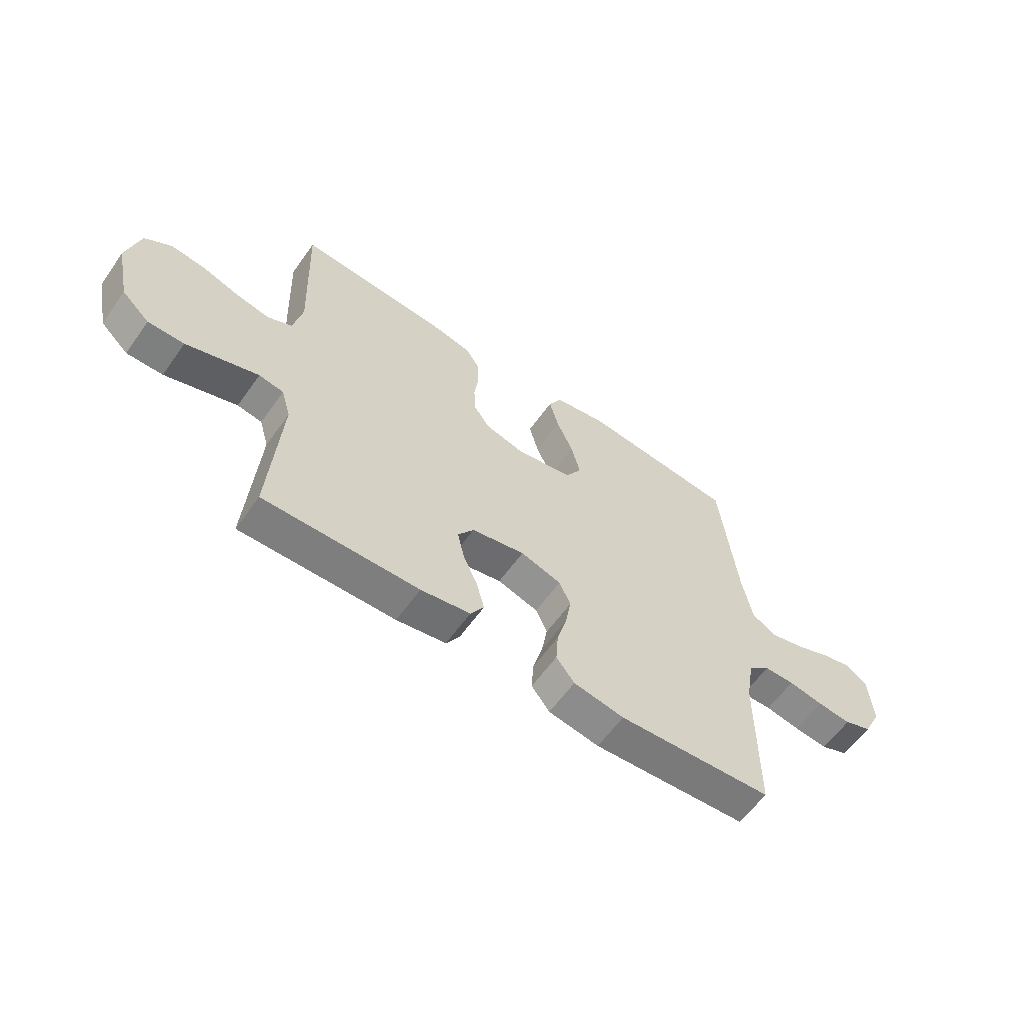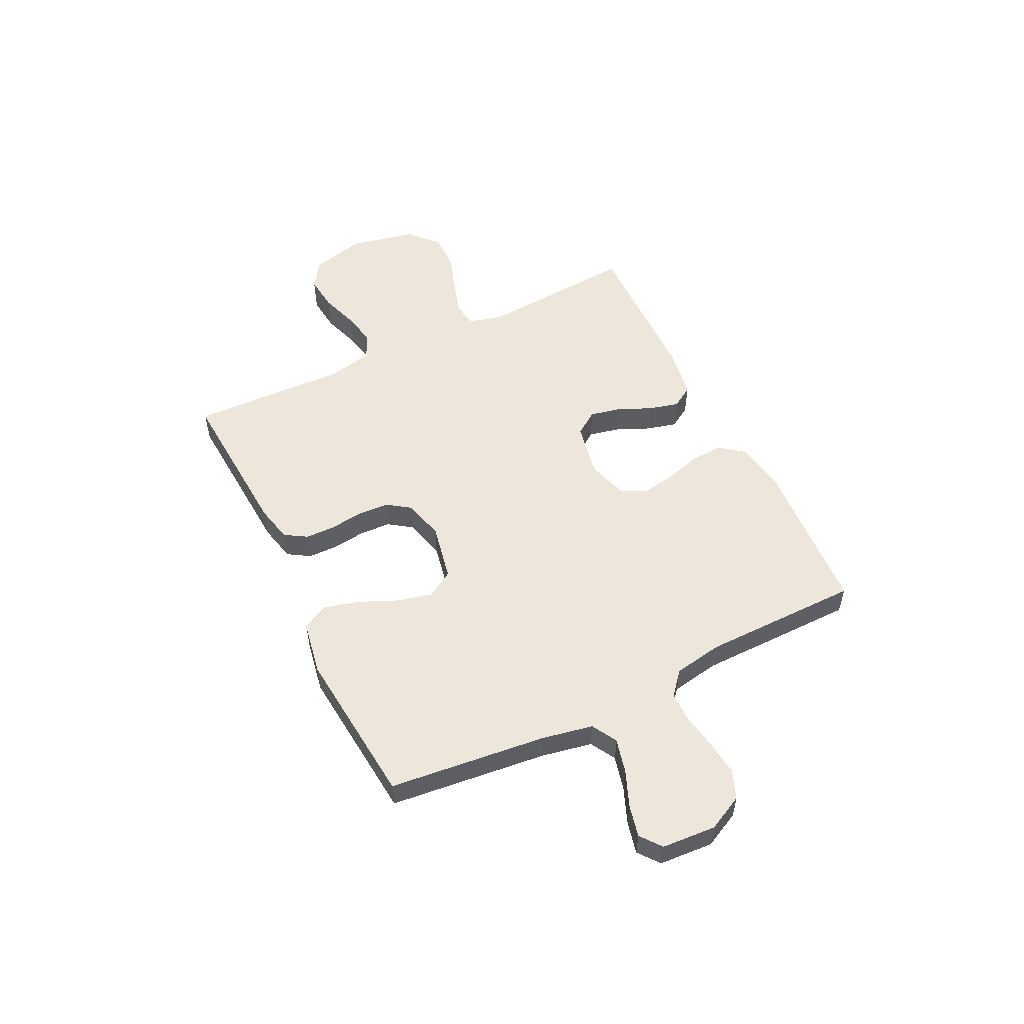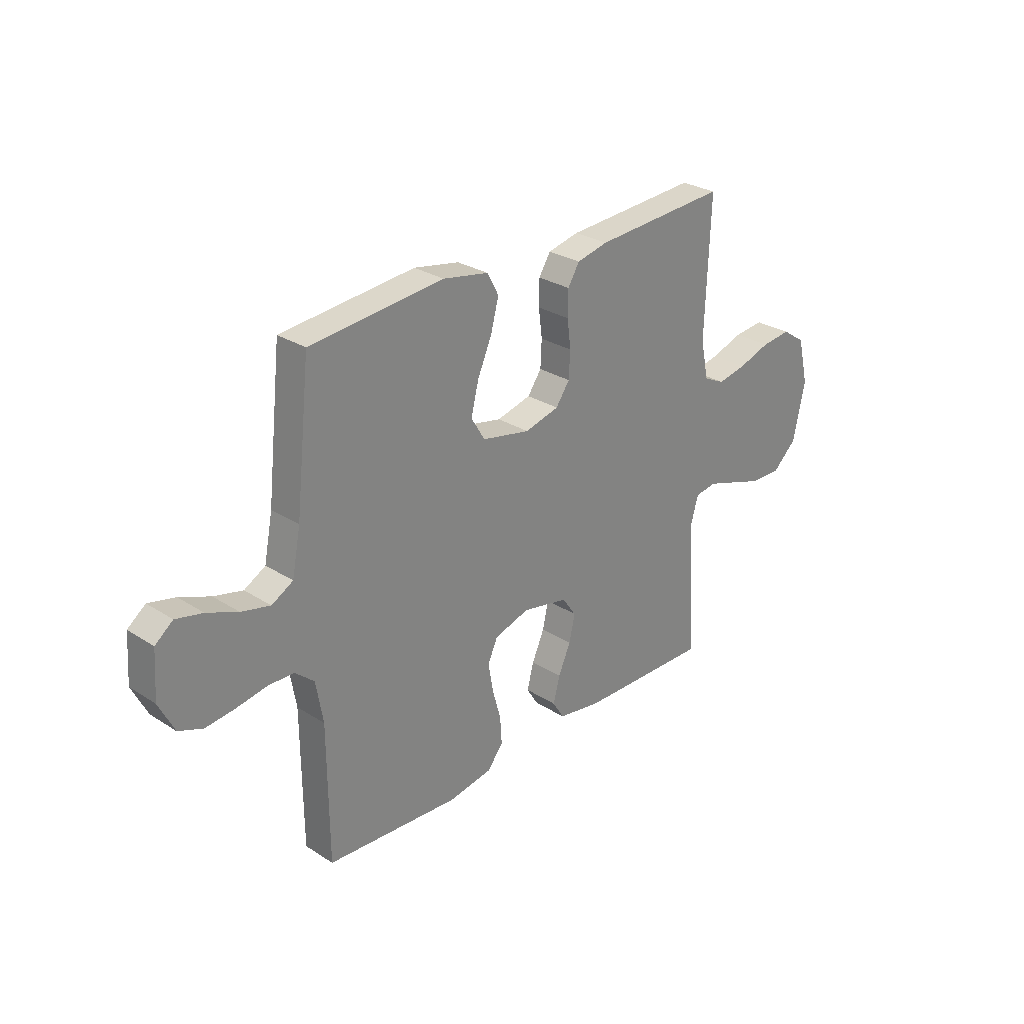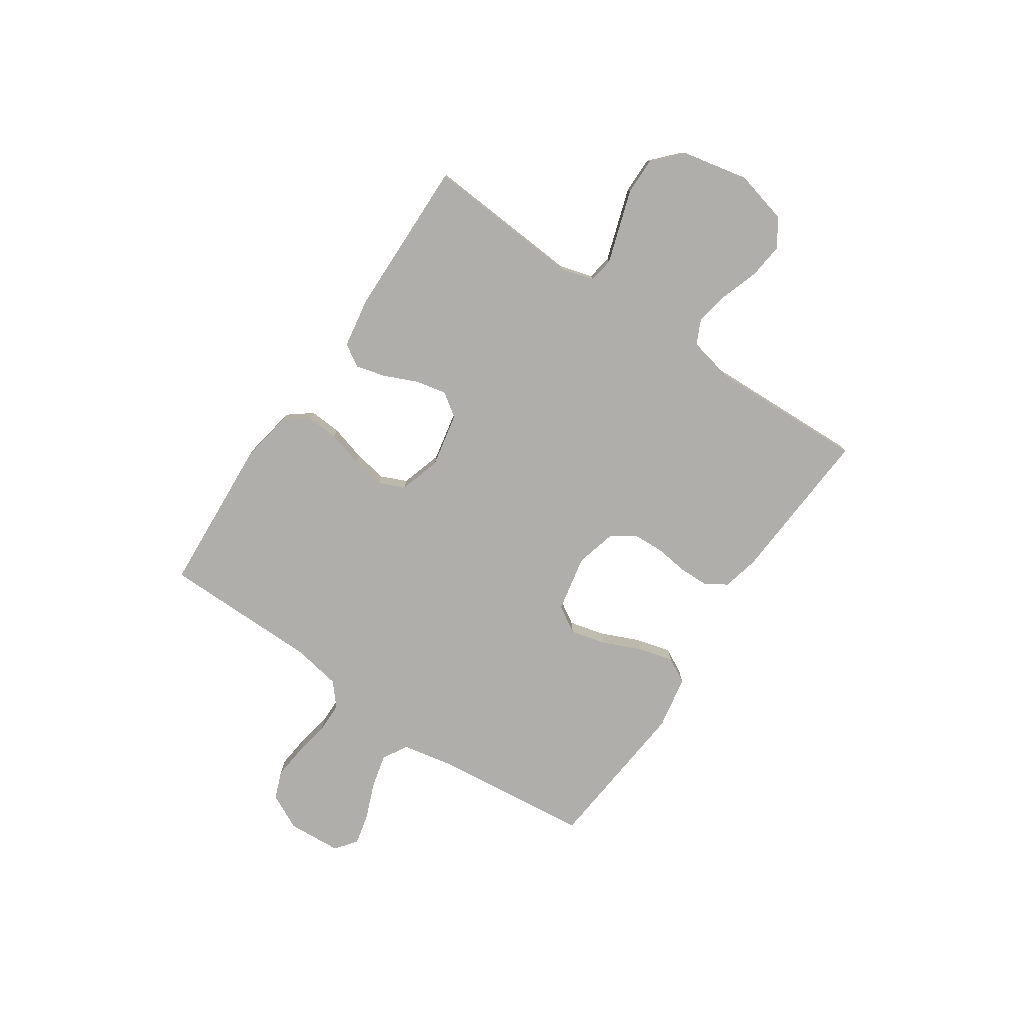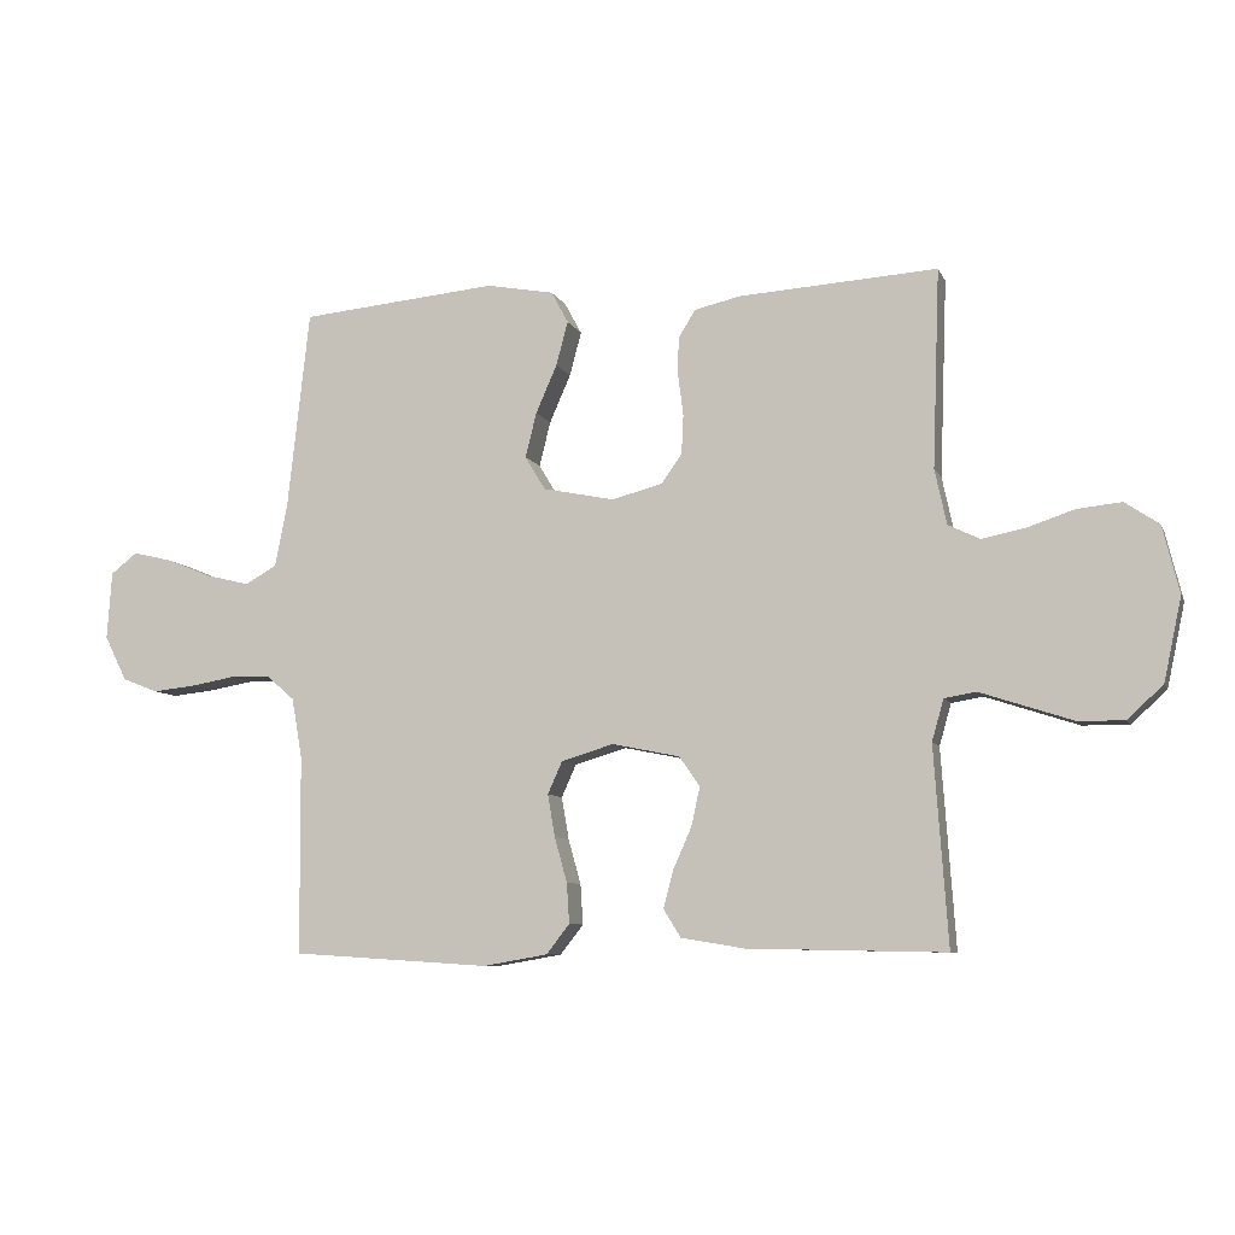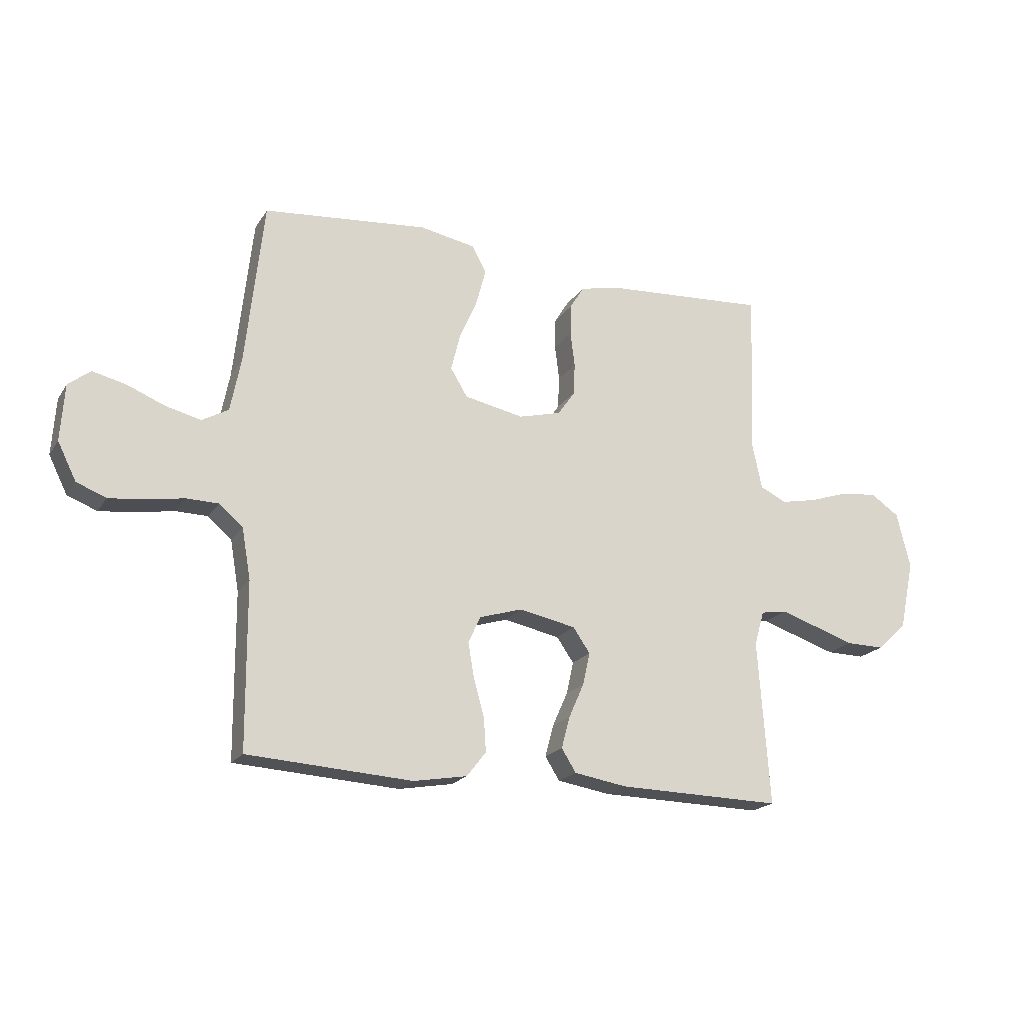
<metadata>
{"format":"obj","ext":"obj","renderer":"f3d","projection":"perspective","resolution":1024,"background":"white","views":[{"elev":-60.0,"azim":-35.2,"up":"+Z"},{"elev":53.7,"azim":63.8,"up":"+Y"},{"elev":28.2,"azim":134.0,"up":"+Z"},{"elev":-77.8,"azim":-124.2,"up":"+Y"},{"elev":-7.9,"azim":-163.8,"up":"+Z"},{"elev":-19.6,"azim":156.5,"up":"+Z"}]}
</metadata>
<code>
v 0.5 0.07 -0.5
v 0.2 0.07 -0.519
v 0.102 0.07 -0.502
v 0.067 0.07 -0.457
v 0.071 0.07 -0.396
v 0.09 0.07 -0.328
v 0.101 0.07 -0.264
v 0.079 0.07 -0.215
v 0 0.07 -0.191
v -0.103 0.07 -0.212
v -0.134 0.07 -0.257
v -0.121 0.07 -0.316
v -0.093 0.07 -0.379
v -0.078 0.07 -0.436
v -0.104 0.07 -0.478
v -0.2 0.07 -0.494
v -0.5 0.07 -0.5
v -0.479 0.07 -0.2
v -0.497 0.07 -0.137
v -0.545 0.07 -0.129
v -0.612 0.07 -0.151
v -0.685 0.07 -0.175
v -0.755 0.07 -0.176
v -0.809 0.07 -0.126
v -0.836 0.07 0
v -0.811 0.07 0.102
v -0.759 0.07 0.137
v -0.692 0.07 0.13
v -0.62 0.07 0.106
v -0.555 0.07 0.093
v -0.507 0.07 0.116
v -0.489 0.07 0.2
v -0.5 0.07 0.5
v -0.2 0.07 0.481
v -0.13 0.07 0.465
v -0.104 0.07 0.423
v -0.103 0.07 0.366
v -0.111 0.07 0.303
v -0.108 0.07 0.244
v -0.077 0.07 0.2
v 0 0.07 0.18
v 0.108 0.07 0.202
v 0.139 0.07 0.253
v 0.122 0.07 0.321
v 0.09 0.07 0.394
v 0.072 0.07 0.461
v 0.098 0.07 0.509
v 0.2 0.07 0.528
v 0.5 0.07 0.5
v 0.533 0.07 0.2
v 0.552 0.07 0.103
v 0.6 0.07 0.076
v 0.665 0.07 0.092
v 0.734 0.07 0.12
v 0.794 0.07 0.134
v 0.834 0.07 0.103
v 0.841 0.07 0
v 0.807 0.07 -0.068
v 0.753 0.07 -0.089
v 0.688 0.07 -0.082
v 0.62 0.07 -0.07
v 0.561 0.07 -0.071
v 0.518 0.07 -0.108
v 0.502 0.07 -0.2
v 0.5 0 -0.5
v 0.2 0 -0.519
v 0.102 0 -0.502
v 0.067 0 -0.457
v 0.071 0 -0.396
v 0.09 0 -0.328
v 0.101 0 -0.264
v 0.079 0 -0.215
v 0 0 -0.191
v -0.103 0 -0.212
v -0.134 0 -0.257
v -0.121 0 -0.316
v -0.093 0 -0.379
v -0.078 0 -0.436
v -0.104 0 -0.478
v -0.2 0 -0.494
v -0.5 0 -0.5
v -0.479 0 -0.2
v -0.497 0 -0.137
v -0.545 0 -0.129
v -0.612 0 -0.151
v -0.685 0 -0.175
v -0.755 0 -0.176
v -0.809 0 -0.126
v -0.836 0 0
v -0.811 0 0.102
v -0.759 0 0.137
v -0.692 0 0.13
v -0.62 0 0.106
v -0.555 0 0.093
v -0.507 0 0.116
v -0.489 0 0.2
v -0.5 0 0.5
v -0.2 0 0.481
v -0.13 0 0.465
v -0.104 0 0.423
v -0.103 0 0.366
v -0.111 0 0.303
v -0.108 0 0.244
v -0.077 0 0.2
v 0 0 0.18
v 0.108 0 0.202
v 0.139 0 0.253
v 0.122 0 0.321
v 0.09 0 0.394
v 0.072 0 0.461
v 0.098 0 0.509
v 0.2 0 0.528
v 0.5 0 0.5
v 0.533 0 0.2
v 0.552 0 0.103
v 0.6 0 0.076
v 0.665 0 0.092
v 0.734 0 0.12
v 0.794 0 0.134
v 0.834 0 0.103
v 0.841 0 0
v 0.807 0 -0.068
v 0.753 0 -0.089
v 0.688 0 -0.082
v 0.62 0 -0.07
v 0.561 0 -0.071
v 0.518 0 -0.108
v 0.502 0 -0.2
f 58 59 60 61
f 56 57 58 61
f 56 61 62
f 53 54 55 56
f 52 53 56 62
f 51 52 62 63
f 47 48 49 50
f 44 45 46 47
f 43 44 47 50
f 42 43 50 51
f 35 36 37 38
f 35 38 39
f 32 33 34 35
f 31 32 35 39
f 30 31 39 40
f 26 27 28 29
f 26 29 30
f 25 26 30
f 21 22 23 24
f 20 21 24 25
f 19 20 25 30
f 15 16 17 18
f 12 13 14 15
f 11 12 15 18
f 10 11 18 19
f 3 4 5 6
f 3 6 7
f 64 1 2 3
f 64 3 7
f 63 64 7 8
f 41 42 51 63
f 41 63 8 9
f 19 30 40 41
f 9 10 19 41
f 125 124 123 122
f 125 122 121 120
f 126 125 120
f 120 119 118 117
f 126 120 117 116
f 127 126 116 115
f 114 113 112 111
f 111 110 109 108
f 114 111 108 107
f 115 114 107 106
f 102 101 100 99
f 103 102 99
f 99 98 97 96
f 103 99 96 95
f 104 103 95 94
f 93 92 91 90
f 94 93 90
f 94 90 89
f 88 87 86 85
f 89 88 85 84
f 94 89 84 83
f 82 81 80 79
f 79 78 77 76
f 82 79 76 75
f 83 82 75 74
f 70 69 68 67
f 71 70 67
f 67 66 65 128
f 71 67 128
f 72 71 128 127
f 127 115 106 105
f 73 72 127 105
f 105 104 94 83
f 105 83 74 73
f 1 65 66 2
f 2 66 67 3
f 3 67 68 4
f 4 68 69 5
f 5 69 70 6
f 6 70 71 7
f 7 71 72 8
f 8 72 73 9
f 9 73 74 10
f 10 74 75 11
f 11 75 76 12
f 12 76 77 13
f 13 77 78 14
f 14 78 79 15
f 15 79 80 16
f 16 80 81 17
f 17 81 82 18
f 18 82 83 19
f 19 83 84 20
f 20 84 85 21
f 21 85 86 22
f 22 86 87 23
f 23 87 88 24
f 24 88 89 25
f 25 89 90 26
f 26 90 91 27
f 27 91 92 28
f 28 92 93 29
f 29 93 94 30
f 30 94 95 31
f 31 95 96 32
f 32 96 97 33
f 33 97 98 34
f 34 98 99 35
f 35 99 100 36
f 36 100 101 37
f 37 101 102 38
f 38 102 103 39
f 39 103 104 40
f 40 104 105 41
f 41 105 106 42
f 42 106 107 43
f 43 107 108 44
f 44 108 109 45
f 45 109 110 46
f 46 110 111 47
f 47 111 112 48
f 48 112 113 49
f 49 113 114 50
f 50 114 115 51
f 51 115 116 52
f 52 116 117 53
f 53 117 118 54
f 54 118 119 55
f 55 119 120 56
f 56 120 121 57
f 57 121 122 58
f 58 122 123 59
f 59 123 124 60
f 60 124 125 61
f 61 125 126 62
f 62 126 127 63
f 63 127 128 64
f 64 128 65 1

</code>
